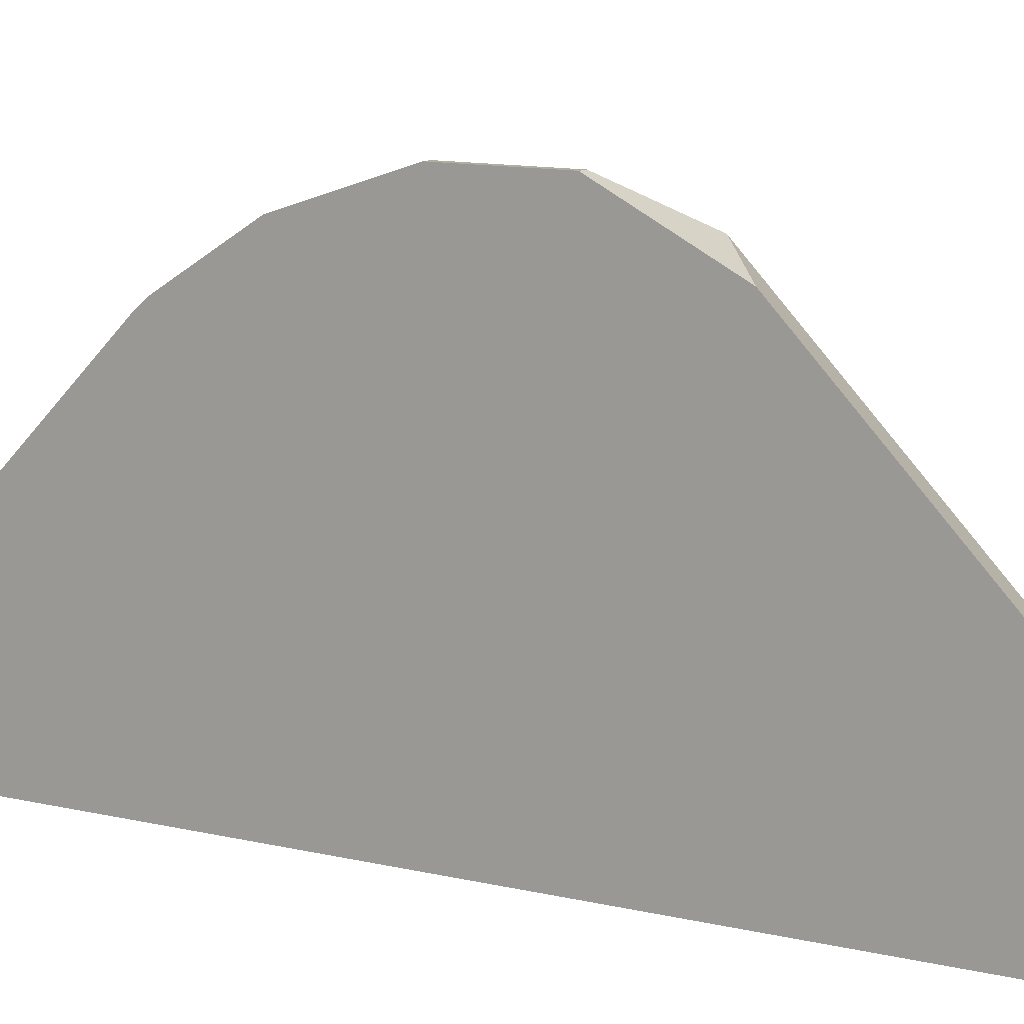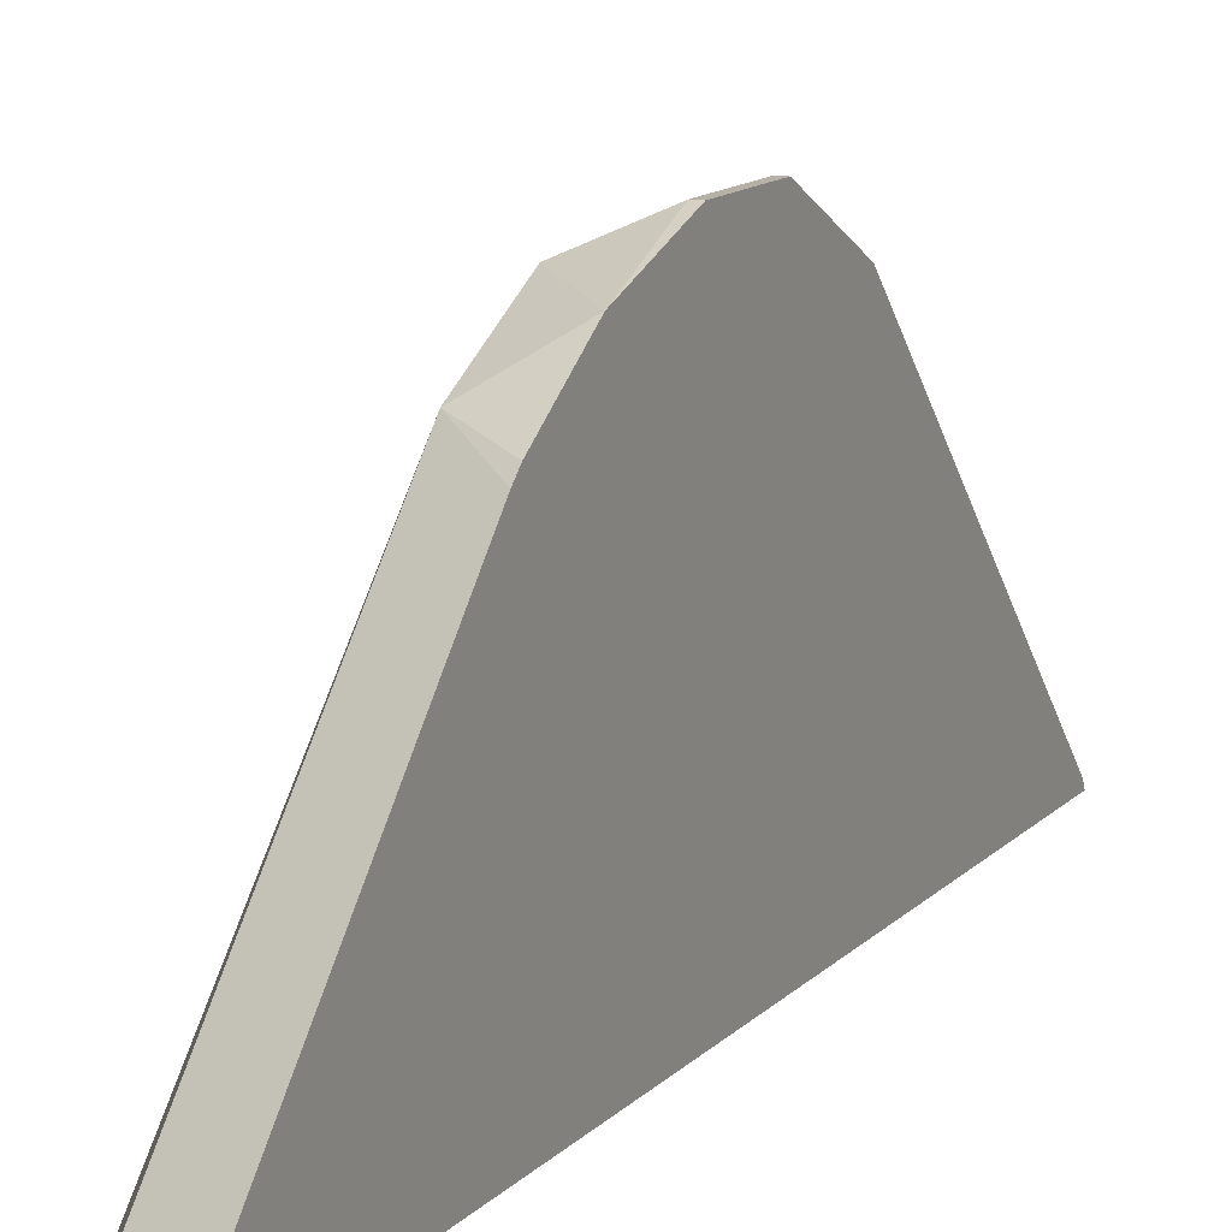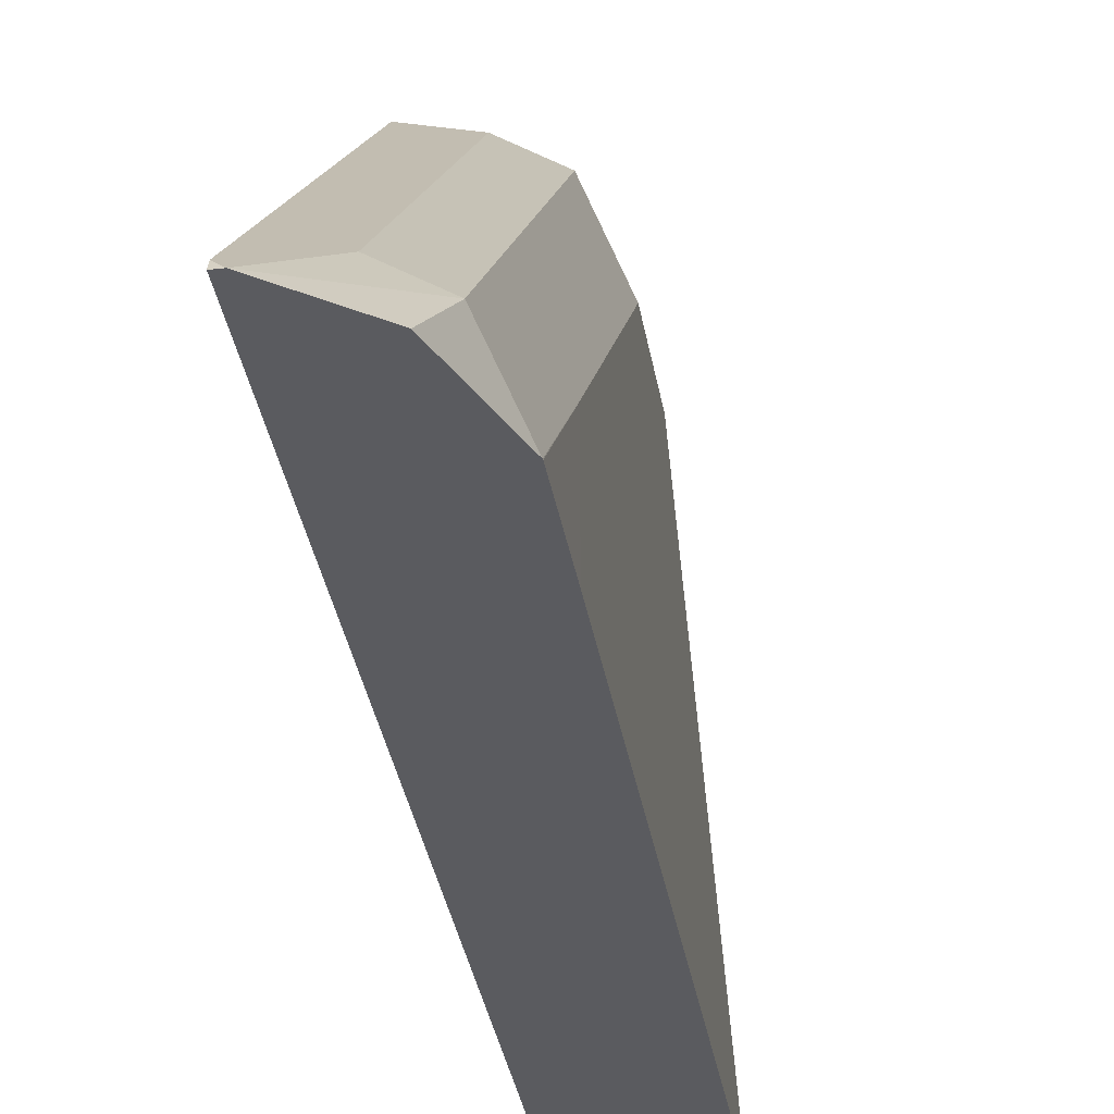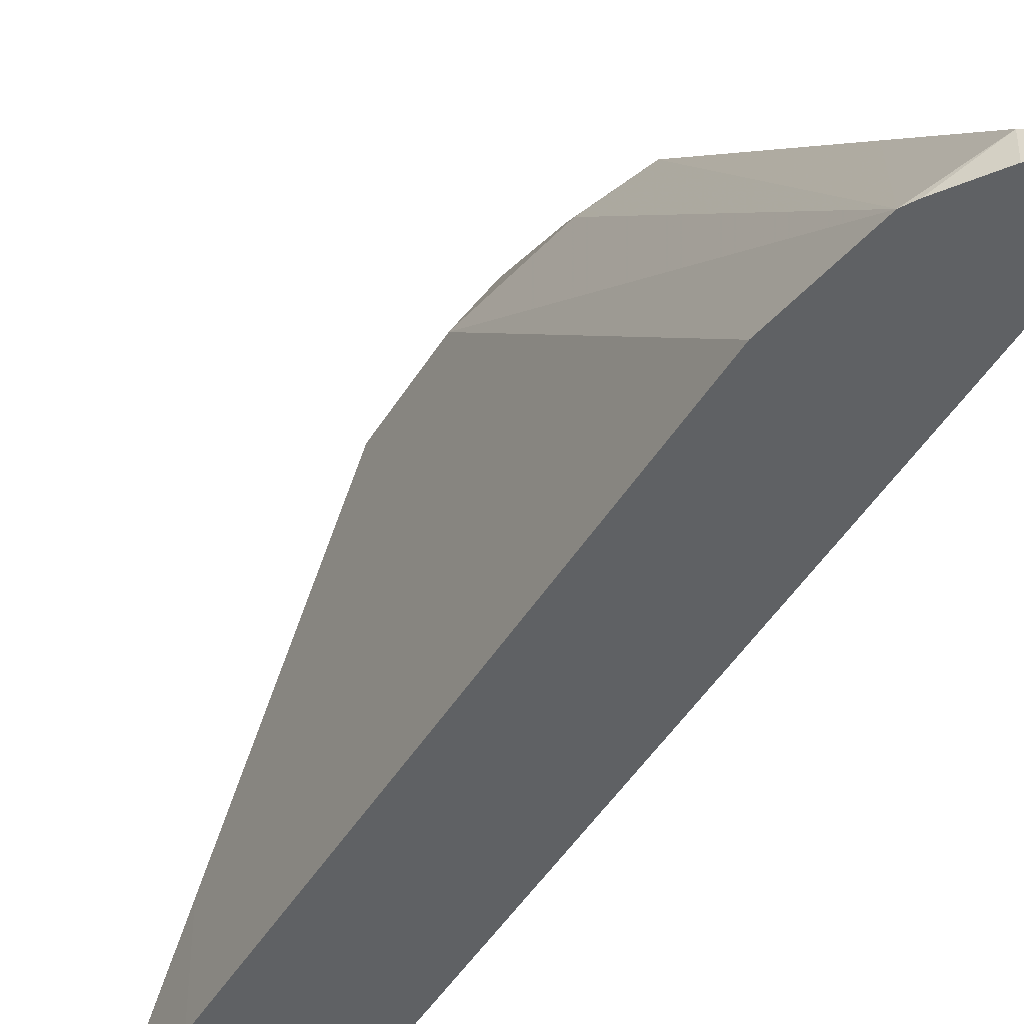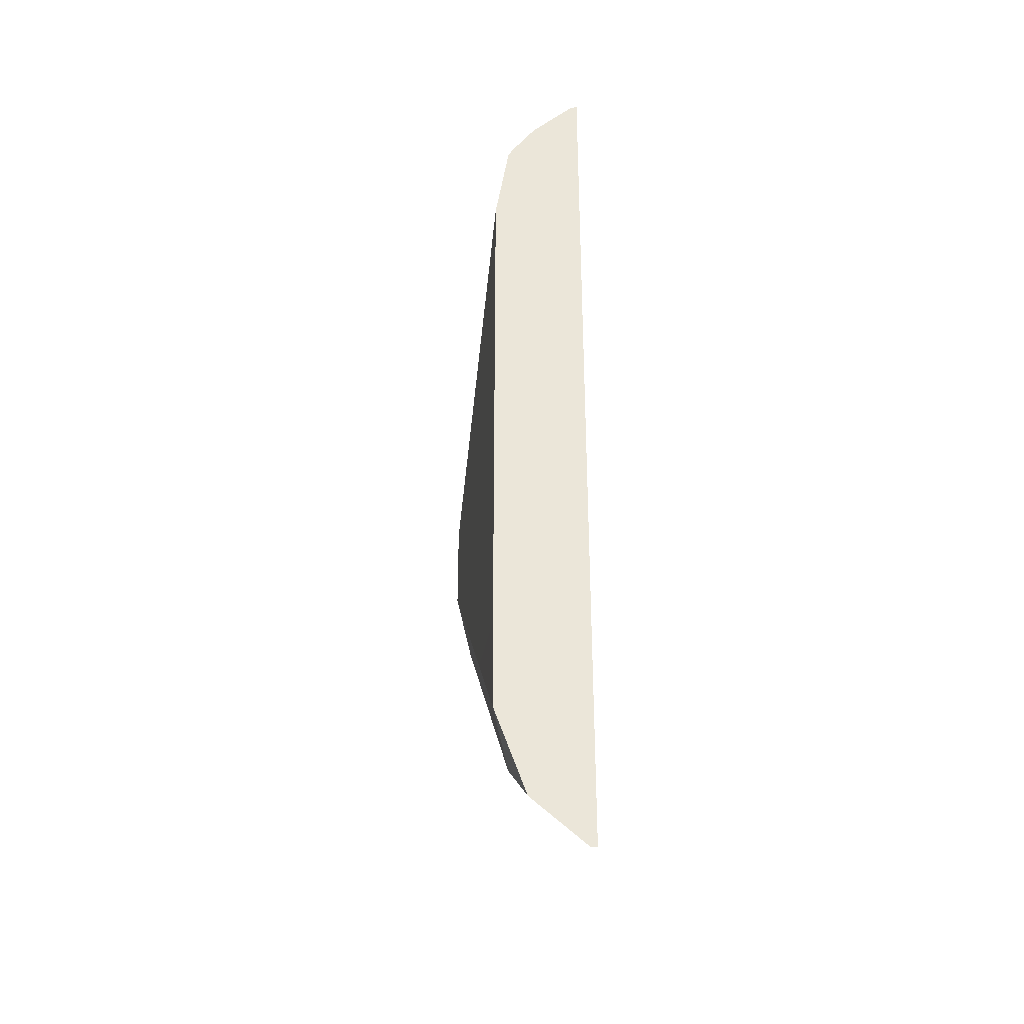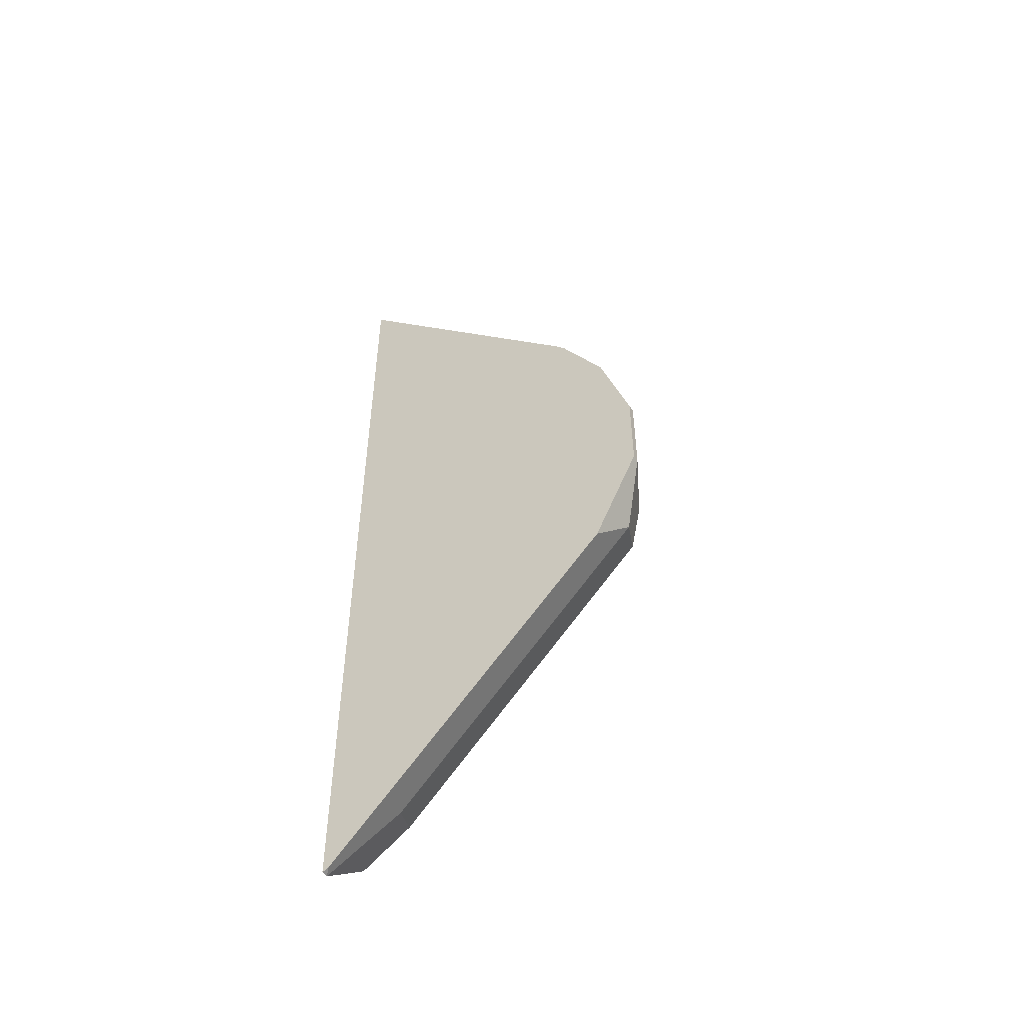
<metadata>
{"format":"obj","ext":"obj","renderer":"f3d","projection":"perspective","resolution":1024,"background":"white","views":[{"elev":10.4,"azim":-56.9,"up":"+Z"},{"elev":12.1,"azim":-155.6,"up":"+Z"},{"elev":-33.0,"azim":9.0,"up":"+Z"},{"elev":-45.8,"azim":150.5,"up":"+Z"},{"elev":-33.3,"azim":170.5,"up":"+Y"},{"elev":-50.5,"azim":-59.1,"up":"+Y"}]}
</metadata>
<code>
v 0.1652 -0.03359 0.7731
v 0.1681 -0.03359 0.7731
v 0.1652 -1.62e-05 0.7731
v 0.1652 -0.07008 0.7549
v 0.1905 -0.03359 0.7619
v 0.1681 -1.62e-05 0.7731
v 0.1793 -0.056 0.7619
v 0.1652 0.03647 0.7613
v 0.1652 -0.1498 0.6752
v 0.2017 -0.03359 0.7395
v 0.1905 -1.62e-05 0.7619
v 0.1933 -0.05042 0.7563
v 0.1849 0.01681 0.7647
v 0.1678 -0.1848 0.6389
v 0.1793 -0.1569 0.6611
v 0.1849 0.05042 0.7479
v 0.1652 0.06433 0.7438
v 0.1652 -0.1834 0.6416
v 0.2017 -1.62e-05 0.7395
v 0.2017 -0.0672 0.7059
v 0.1933 0.0336 0.7437
v 0.1933 -0.1176 0.6891
v 0.1652 -0.1848 0.6389
v 0.189 -0.1679 0.6389
v 0.1933 -0.1512 0.6555
v 0.1652 0.06818 0.7405
v 0.1962 0.1344 0.6389
v 0.1849 0.1176 0.6807
v 0.2017 0.0336 0.7059
v 0.2016 -0.1347 0.6389
v 0.2017 -0.1008 0.6723
v 0.1652 0.1696 0.6389
v 0.1891 -0.1678 0.6389
v 0.1652 0.1354 0.6733
v 0.1942 0.138 0.6389
v 0.1849 0.1513 0.6471
v 0.2017 0.1006 0.6389
v 0.2016 -0.1344 0.6389
v 0.2017 -0.1008 0.6389
v 0.1652 0.169 0.6396
v 0.1673 0.1683 0.6389
v 0.1849 0.1513 0.6389
v 0.1686 0.1676 0.6389
f 16 26 17
f 16 21 27
f 15 25 22
f 14 25 15
f 14 24 25
f 14 33 24
f 14 30 33
f 14 38 30
f 14 42 35
f 14 37 39
f 14 27 37
f 14 35 27
f 14 43 42
f 14 41 43
f 16 27 28
f 14 23 32
f 14 39 38
f 16 28 26
f 28 40 34
f 19 27 21
f 14 18 23
f 36 43 41
f 36 42 43
f 35 42 36
f 32 36 41
f 32 40 36
f 31 38 39
f 30 38 31
f 19 29 27
f 28 36 40
f 27 36 28
f 27 35 36
f 26 28 34
f 25 33 30
f 24 33 25
f 22 25 30
f 20 30 31
f 20 22 30
f 27 29 37
f 13 21 16
f 14 32 41
f 11 21 13
f 2 7 5
f 2 4 7
f 2 11 6
f 2 5 11
f 1 4 2
f 1 9 4
f 1 18 9
f 1 23 18
f 1 32 23
f 1 40 32
f 1 34 40
f 1 17 26
f 1 8 17
f 1 3 8
f 1 6 3
f 1 2 6
f 12 15 22
f 3 6 8
f 4 9 7
f 1 26 34
f 5 19 11
f 11 19 21
f 5 10 19
f 10 29 19
f 10 37 29
f 10 31 39
f 10 20 31
f 10 22 20
f 10 12 22
f 9 18 14
f 10 39 37
f 8 13 16
f 7 15 12
f 7 14 15
f 7 9 14
f 5 7 12
f 6 13 8
f 6 11 13
f 8 16 17
f 5 12 10

</code>
